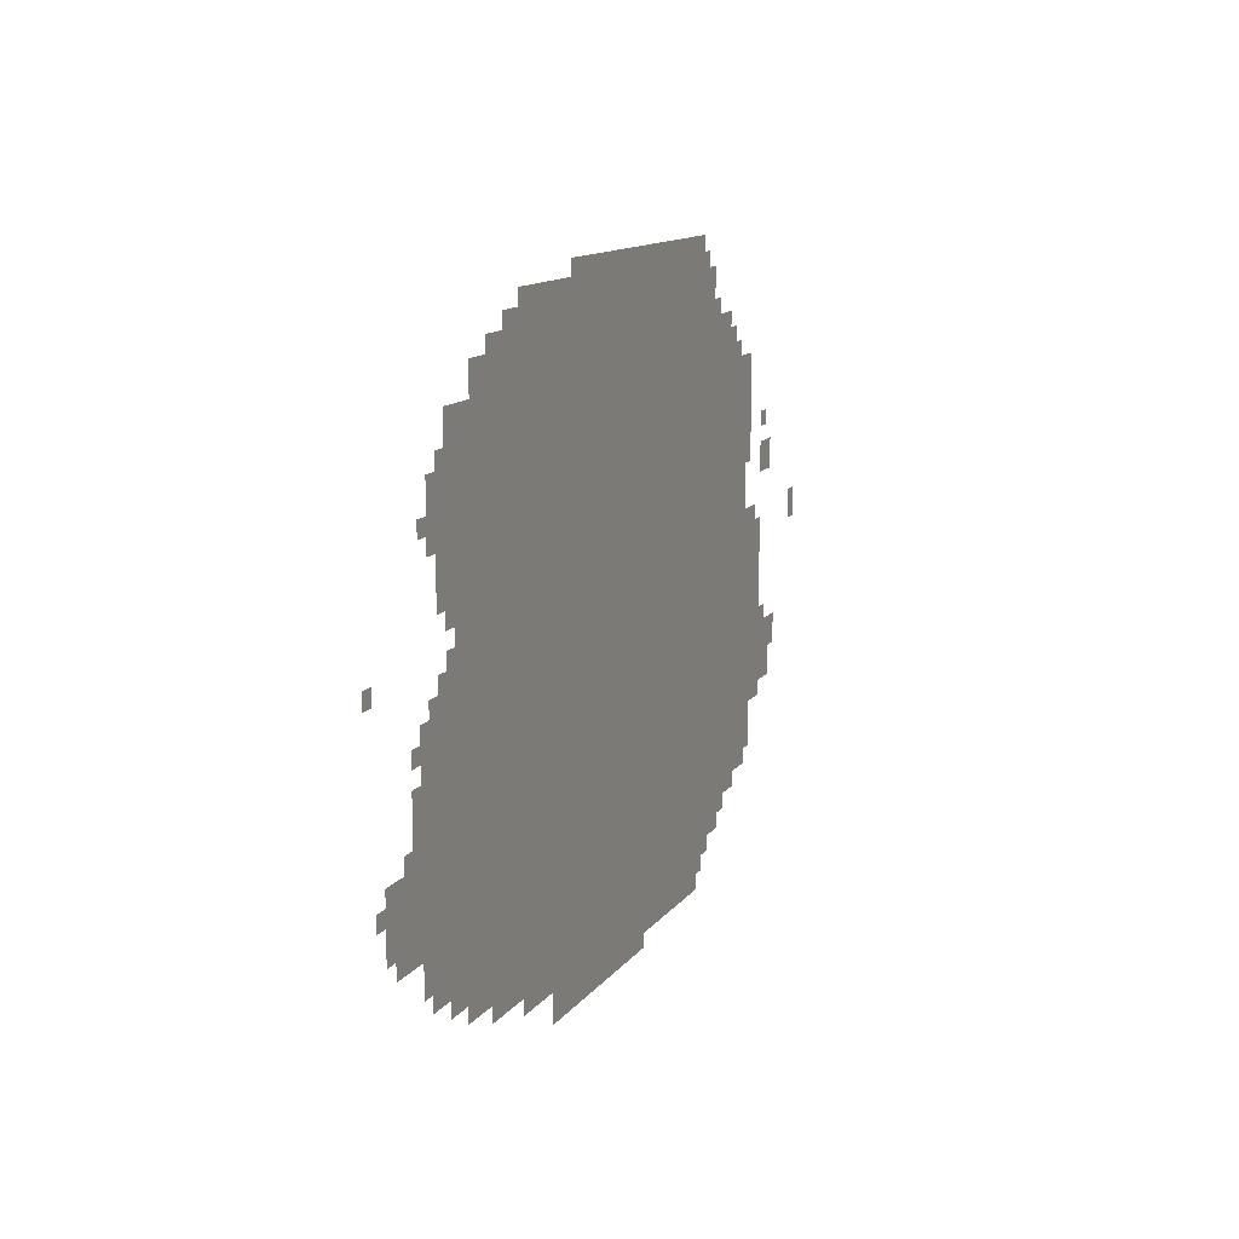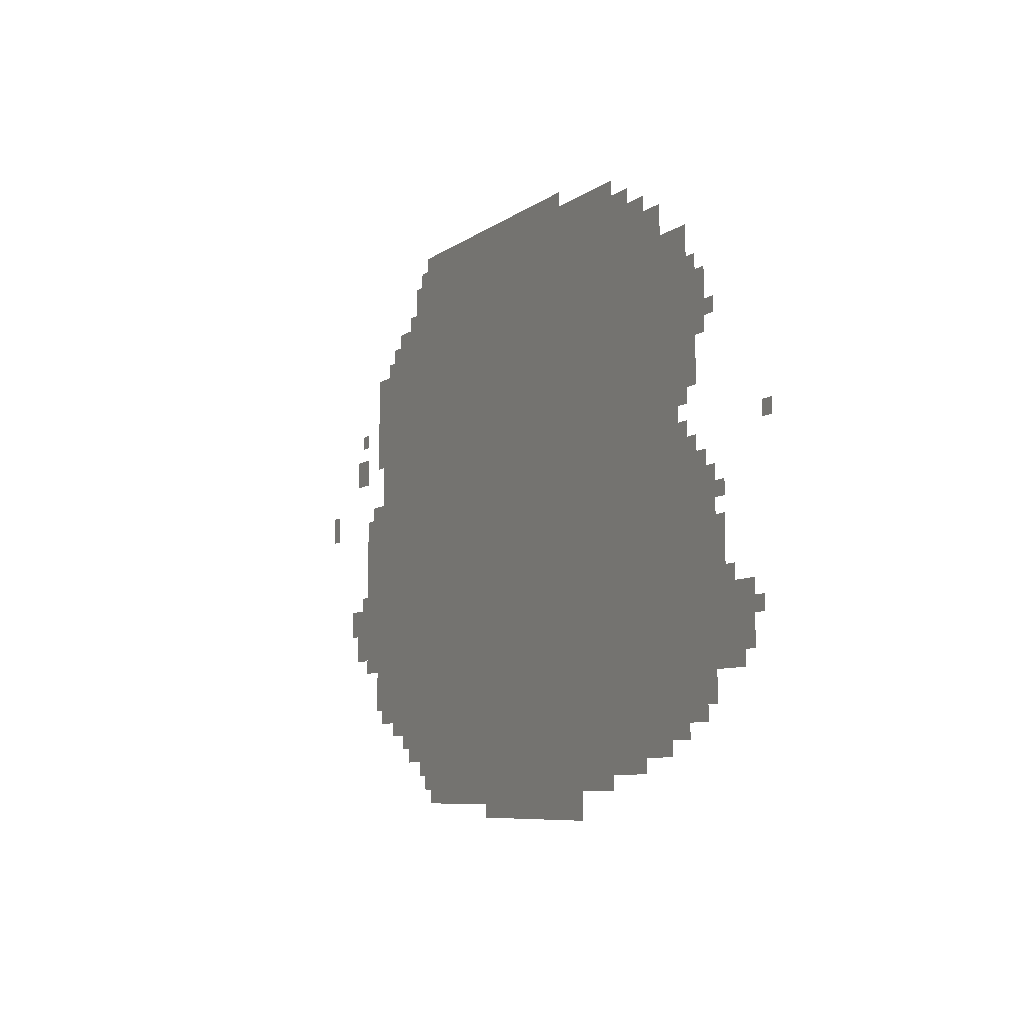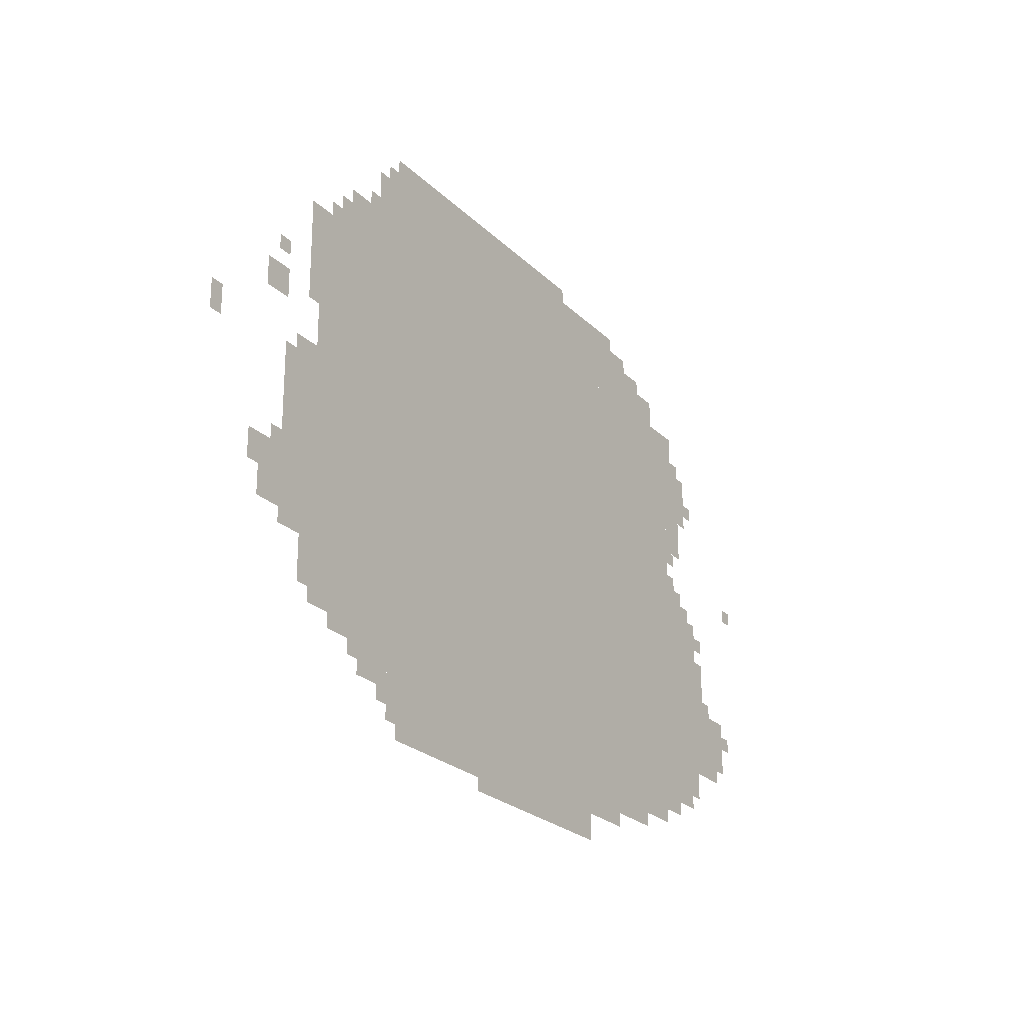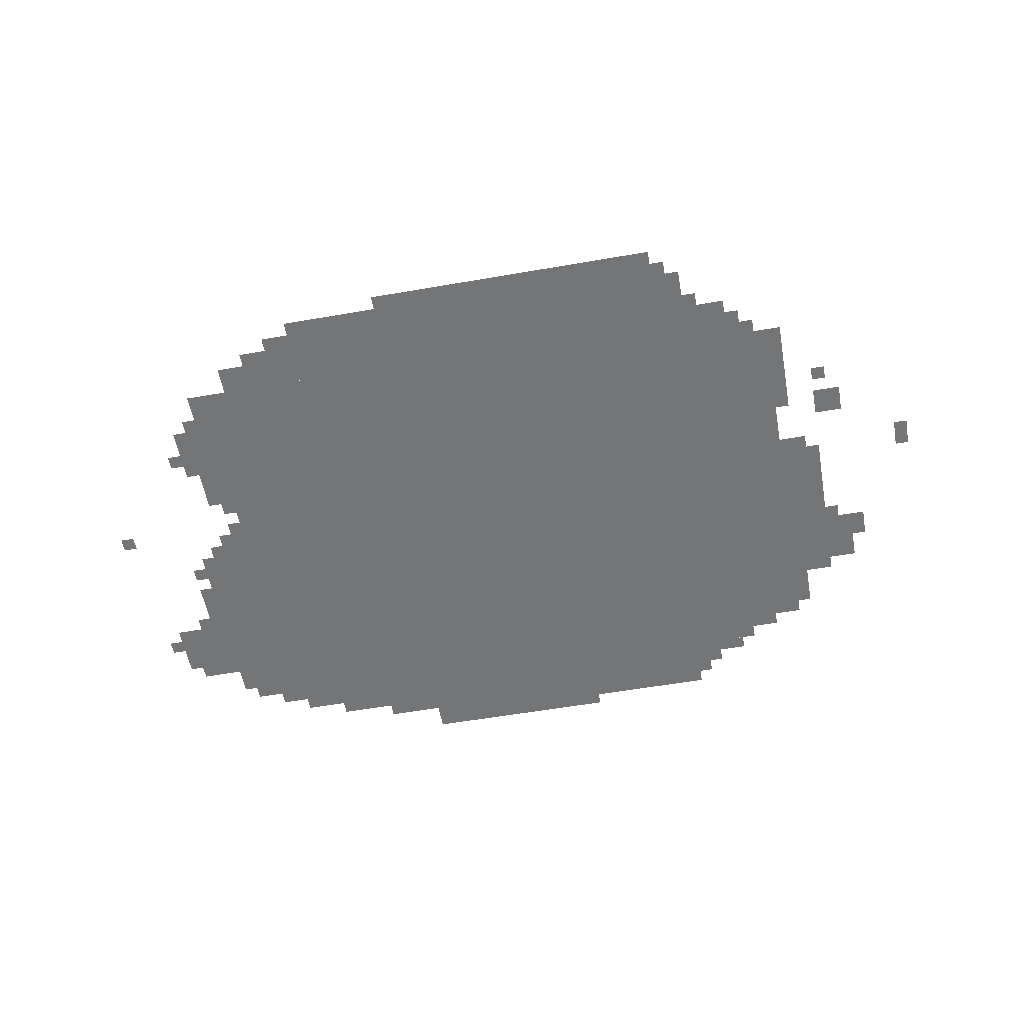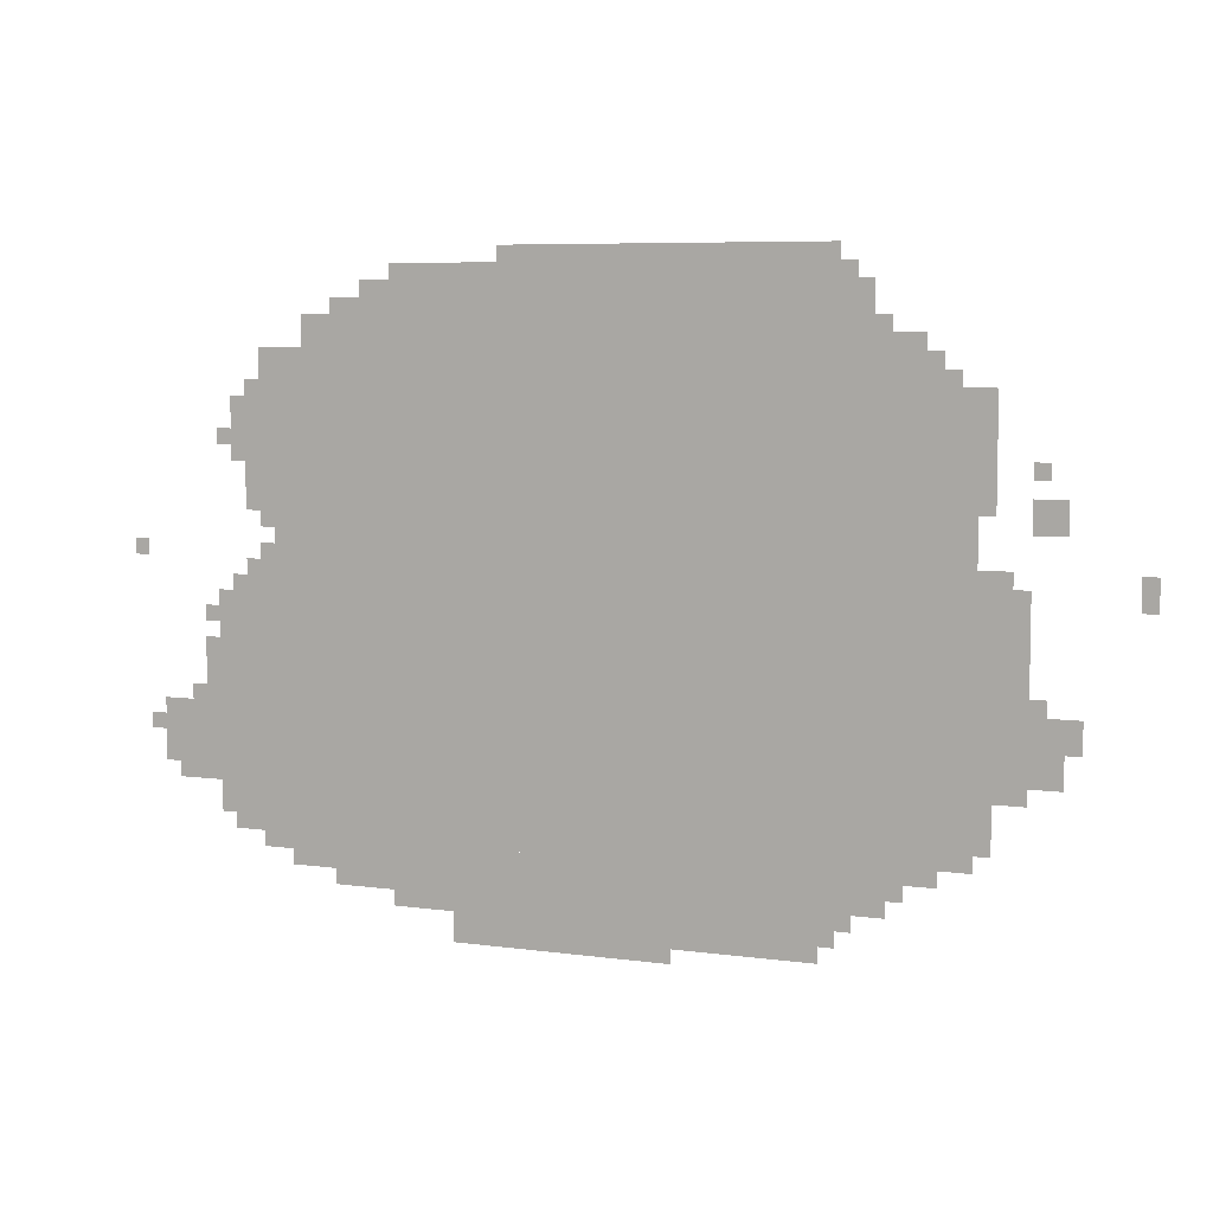
<metadata>
{"format":"obj","ext":"obj","renderer":"f3d","projection":"perspective","resolution":1024,"background":"white","views":[{"elev":12.0,"azim":111.6,"up":"+Y"},{"elev":-7.2,"azim":62.9,"up":"+Y"},{"elev":-24.2,"azim":-56.9,"up":"+Y"},{"elev":-56.4,"azim":-169.7,"up":"+Z"},{"elev":6.6,"azim":-157.8,"up":"+Y"}]}
</metadata>
<code>
g u96_4-mesh
v -992 189 0
v -992 1149 0
v -1664 1149 0
v -1664 189 0
v -320 189 0
v -320 1149 0
v -992 1149 0
v -992 189 0
v -576 1149 0
v -576 1309 0
v -1056 1309 0
v -1056 1149 0
v -1056 1149 0
v -1056 1309 0
v -1504 1309 0
v -1504 1149 0
v -1664 349 0
v -1664 733 0
v -1824 733 0
v -1824 349 0
v -576 61 0
v -576 189 0
v -1024 189 0
v -1024 61 0
v -1024 61 0
v -1024 189 0
v -1472 189 0
v -1472 61 0
v -192 221 0
v -192 445 0
v -320 445 0
v -320 221 0
v -192 445 0
v -192 669 0
v -320 669 0
v -320 445 0
v -64 317 0
v -64 445 0
v -192 445 0
v -192 317 0
v -704 0 0
v -704 61 0
v -928 61 0
v -928 0 0
v -928 0 0
v -928 61 0
v -1152 61 0
v -1152 0 0
v -1664 893 0
v -1664 1085 0
v -1728 1085 0
v -1728 893 0
v -448 1149 0
v -448 1245 0
v -576 1245 0
v -576 1149 0
v -800 1309 0
v -800 1341 0
v -1152 1341 0
v -1152 1309 0
v -1664 733 0
v -1664 893 0
v -1728 893 0
v -1728 733 0
v -1152 1309 0
v -1152 1341 0
v -1472 1341 0
v -1472 1309 0
v -1664 253 0
v -1664 349 0
v -1760 349 0
v -1760 253 0
v -1824 381 0
v -1824 509 0
v -1888 509 0
v -1888 381 0
v -256 829 0
v -256 957 0
v -320 957 0
v -320 829 0
v -352 125 0
v -352 189 0
v -480 189 0
v -480 125 0
v -256 957 0
v -256 1085 0
v -320 1085 0
v -320 957 0
v -480 125 0
v -480 189 0
v -576 189 0
v -576 125 0
v -1152 29 0
v -1152 61 0
v -1312 61 0
v -1312 29 0
v -384 1149 0
v -384 1213 0
v -448 1213 0
v -448 1149 0
v -1824 829 0
v -1824 893 0
v -1888 893 0
v -1888 829 0
v -256 669 0
v -256 733 0
v -320 733 0
v -320 669 0
v -1728 957 0
v -1728 1085 0
v -1760 1085 0
v -1760 957 0
v -1312 29 0
v -1312 61 0
v -1440 61 0
v -1440 29 0
v -1728 861 0
v -1728 957 0
v -1760 957 0
v -1760 861 0
v -288 1085 0
v -288 1149 0
v -320 1149 0
v -320 1085 0
v -512 1245 0
v -512 1277 0
v -576 1277 0
v -576 1245 0
v -96 285 0
v -96 317 0
v -160 317 0
v -160 285 0
v -224 189 0
v -224 221 0
v -288 221 0
v -288 189 0
v -1472 125 0
v -1472 157 0
v -1536 157 0
v -1536 125 0
v -1888 445 0
v -1888 509 0
v -1920 509 0
v -1920 445 0
v -1664 221 0
v -1664 253 0
v -1728 253 0
v -1728 221 0
v -2016 701 0
v -2016 765 0
v -2047 765 0
v -2047 701 0
v -1728 733 0
v -1728 765 0
v -1792 765 0
v -1792 733 0
v -288 157 0
v -288 189 0
v -352 189 0
v -352 157 0
v -1536 1149 0
v -1536 1181 0
v -1600 1181 0
v -1600 1149 0
v -160 509 0
v -160 573 0
v -192 573 0
v -192 509 0
v -1472 157 0
v -1472 189 0
v -1536 189 0
v -1536 157 0
v -1504 1213 0
v -1504 1277 0
v -1536 1277 0
v -1536 1213 0
v -1504 1149 0
v -1504 1213 0
v -1536 1213 0
v -1536 1149 0
v -224 989 0
v -224 1053 0
v -256 1053 0
v -256 989 0
v -224 925 0
v -224 989 0
v -256 989 0
v -256 925 0
v -448 93 0
v -448 125 0
v -512 125 0
v -512 93 0
v -512 93 0
v -512 125 0
v -576 125 0
v -576 93 0
v -160 445 0
v -160 509 0
v -192 509 0
v -192 445 0
v -1536 157 0
v -1536 189 0
v -1600 189 0
v -1600 157 0
v -224 669 0
v -224 701 0
v -256 701 0
v -256 669 0
v -288 733 0
v -288 765 0
v -320 765 0
v -320 733 0
v -160 605 0
v -160 637 0
v -192 637 0
v -192 605 0
v 0 733 0
v 0 765 0
v -32 765 0
v -32 733 0
v -128 445 0
v -128 477 0
v -160 477 0
v -160 445 0
v -32 381 0
v -32 413 0
v -64 413 0
v -64 381 0
v -1472 93 0
v -1472 125 0
v -1504 125 0
v -1504 93 0
v -1824 509 0
v -1824 541 0
v -1856 541 0
v -1856 509 0
v -288 797 0
v -288 829 0
v -320 829 0
v -320 797 0
v -288 189 0
v -288 221 0
v -320 221 0
v -320 189 0
v -1536 125 0
v -1536 157 0
v -1568 157 0
v -1568 125 0
v -1600 1149 0
v -1600 1181 0
v -1632 1181 0
v -1632 1149 0
v -160 285 0
v -160 317 0
v -192 317 0
v -192 285 0
v -192 957 0
v -192 989 0
v -224 989 0
v -224 957 0
v -1824 925 0
v -1824 957 0
v -1856 957 0
v -1856 925 0
v -1536 1181 0
v -1536 1213 0
v -1568 1213 0
v -1568 1181 0
v -1664 1085 0
v -1664 1117 0
v -1696 1117 0
v -1696 1085 0
g u96_4-mesh_0
f 3 2 1
f 1 4 3
f 7 6 5
f 5 8 7
f 11 10 9
f 9 12 11
f 15 14 13
f 13 16 15
f 19 18 17
f 17 20 19
f 23 22 21
f 21 24 23
f 27 26 25
f 25 28 27
f 31 30 29
f 29 32 31
f 35 34 33
f 33 36 35
f 39 38 37
f 37 40 39
f 43 42 41
f 41 44 43
f 47 46 45
f 45 48 47
f 51 50 49
f 49 52 51
f 55 54 53
f 53 56 55
f 59 58 57
f 57 60 59
f 63 62 61
f 61 64 63
f 67 66 65
f 65 68 67
f 71 70 69
f 69 72 71
f 75 74 73
f 73 76 75
f 79 78 77
f 77 80 79
f 83 82 81
f 81 84 83
f 87 86 85
f 85 88 87
f 91 90 89
f 89 92 91
f 95 94 93
f 93 96 95
f 99 98 97
f 97 100 99
f 103 102 101
f 101 104 103
f 107 106 105
f 105 108 107
f 111 110 109
f 109 112 111
f 115 114 113
f 113 116 115
f 119 118 117
f 117 120 119
f 123 122 121
f 121 124 123
f 127 126 125
f 125 128 127
f 131 130 129
f 129 132 131
f 135 134 133
f 133 136 135
f 139 138 137
f 137 140 139
f 143 142 141
f 141 144 143
f 147 146 145
f 145 148 147
f 151 150 149
f 149 152 151
f 155 154 153
f 153 156 155
f 159 158 157
f 157 160 159
f 163 162 161
f 161 164 163
f 167 166 165
f 165 168 167
f 171 170 169
f 169 172 171
f 175 174 173
f 173 176 175
f 179 178 177
f 177 180 179
f 183 182 181
f 181 184 183
f 187 186 185
f 185 188 187
f 191 190 189
f 189 192 191
f 195 194 193
f 193 196 195
f 199 198 197
f 197 200 199
f 203 202 201
f 201 204 203
f 207 206 205
f 205 208 207
f 211 210 209
f 209 212 211
f 215 214 213
f 213 216 215
f 219 218 217
f 217 220 219
f 223 222 221
f 221 224 223
f 227 226 225
f 225 228 227
f 231 230 229
f 229 232 231
f 235 234 233
f 233 236 235
f 239 238 237
f 237 240 239
f 243 242 241
f 241 244 243
f 247 246 245
f 245 248 247
f 251 250 249
f 249 252 251
f 255 254 253
f 253 256 255
f 259 258 257
f 257 260 259
f 263 262 261
f 261 264 263
f 267 266 265
f 265 268 267
f 271 270 269
f 269 272 271

</code>
